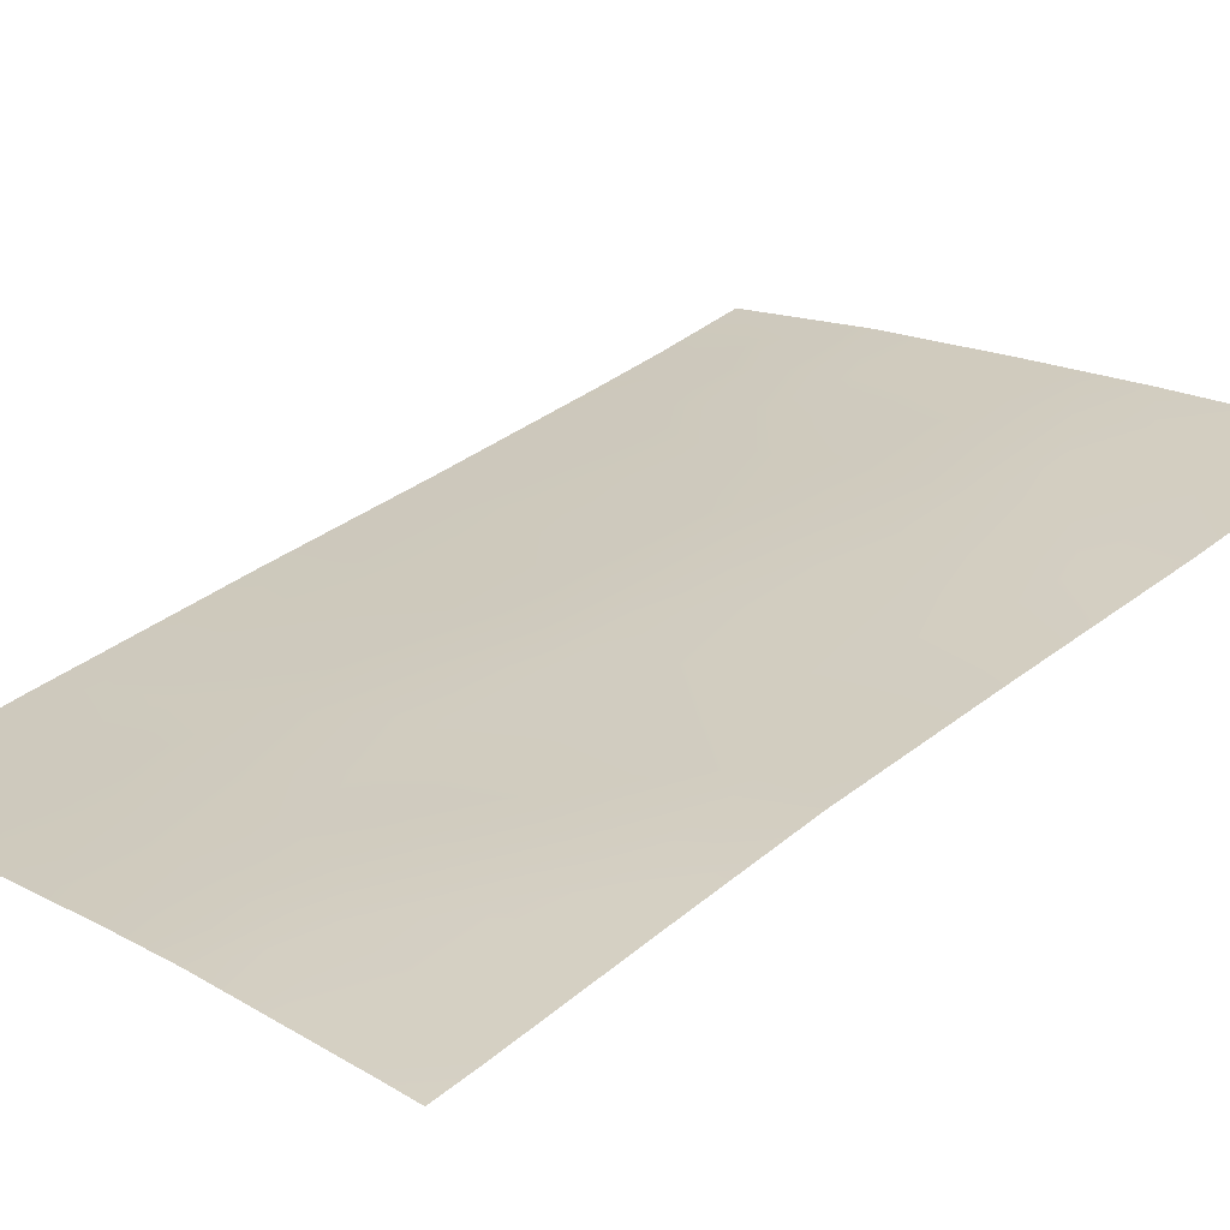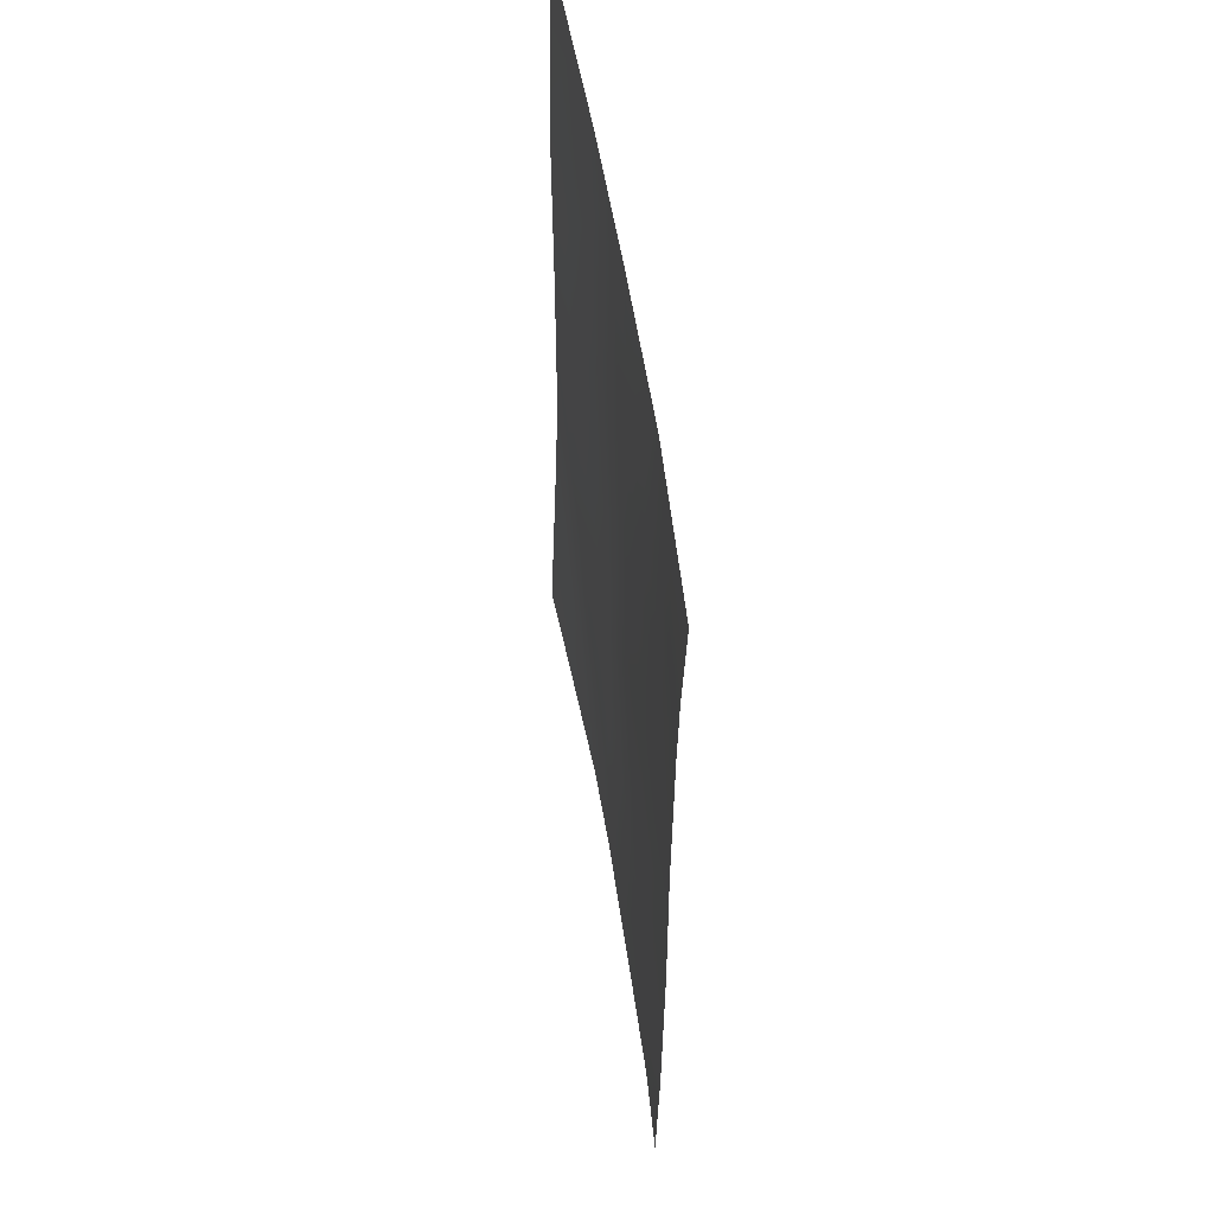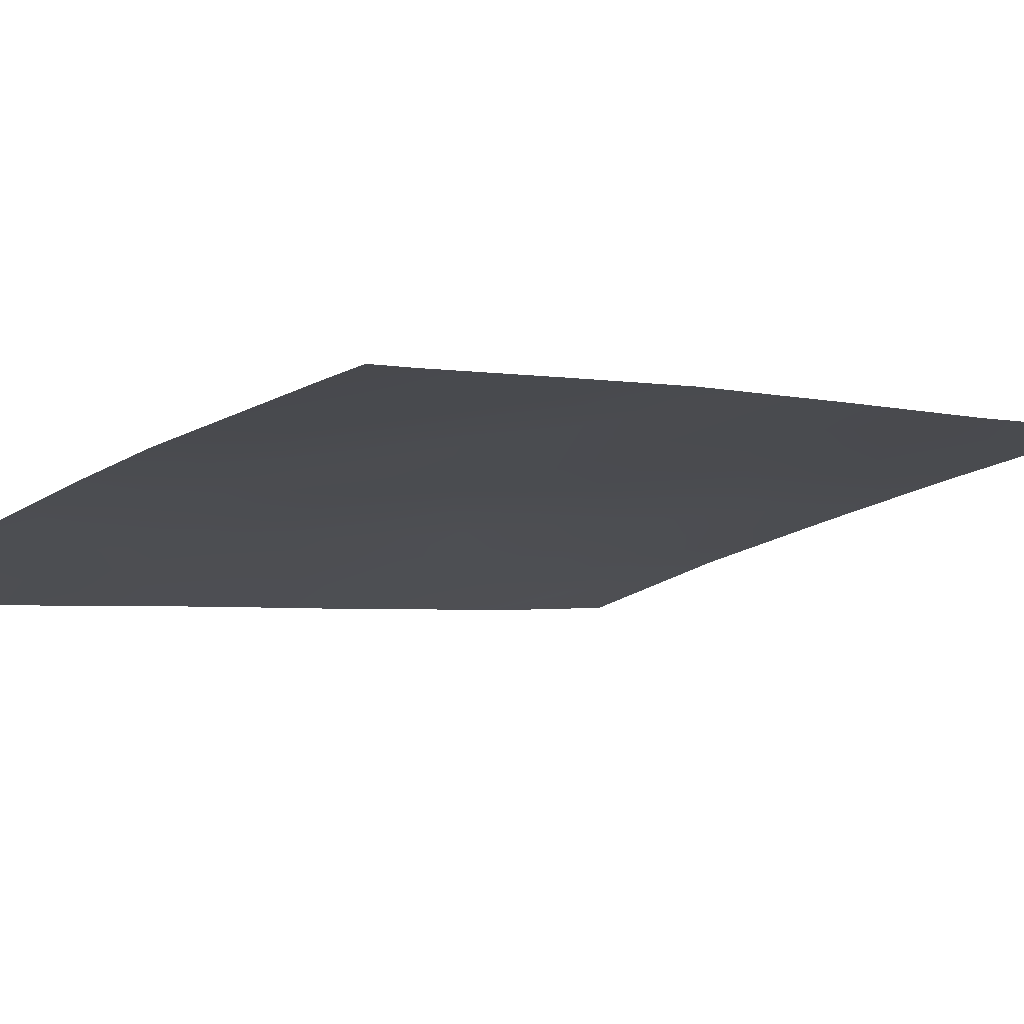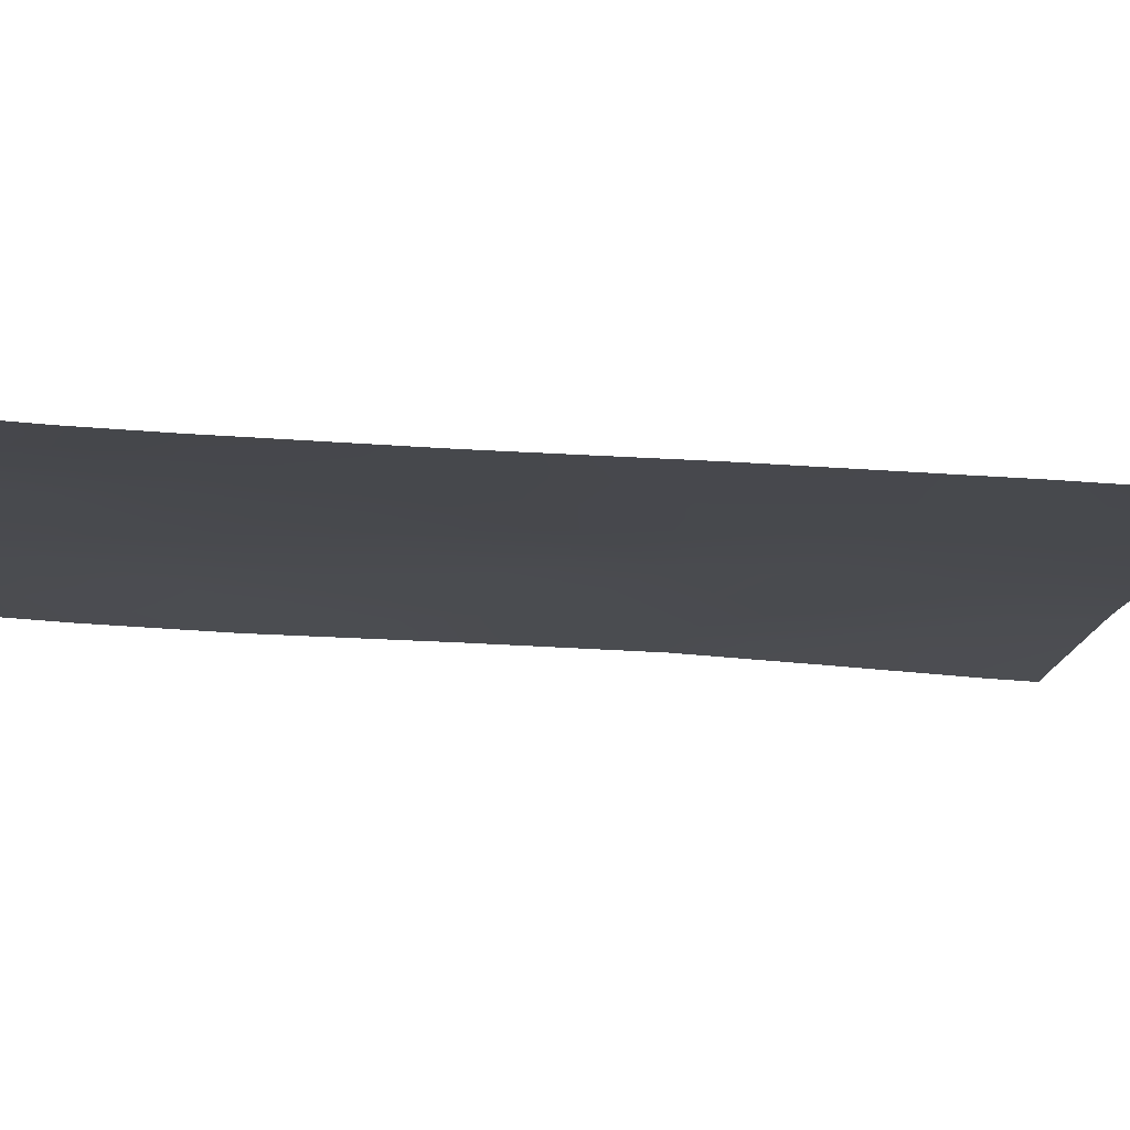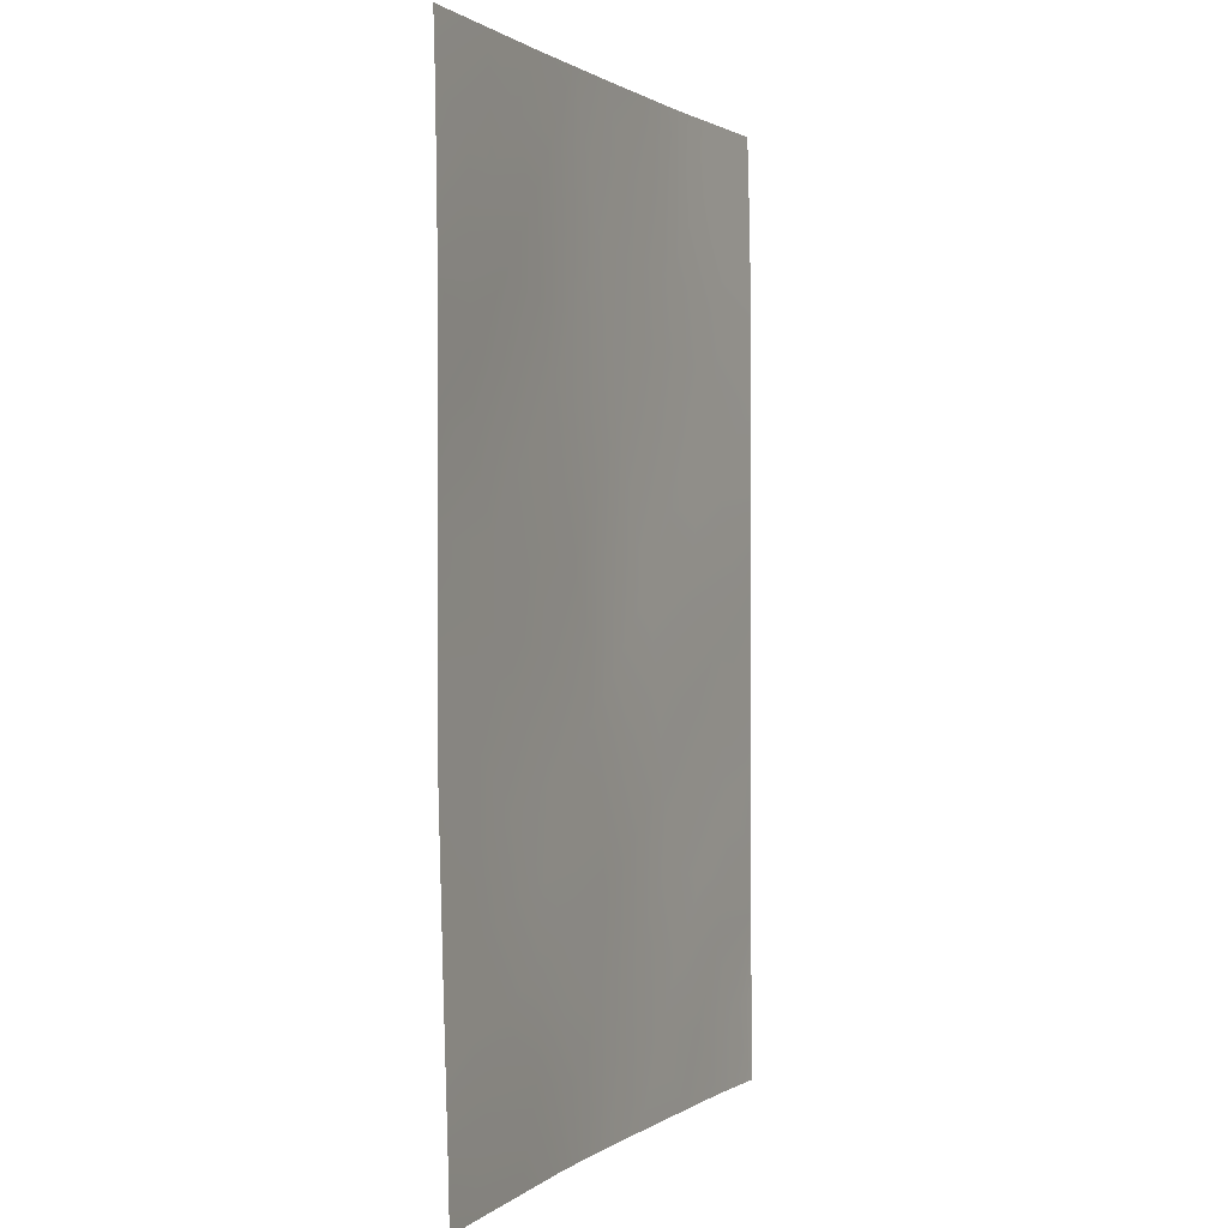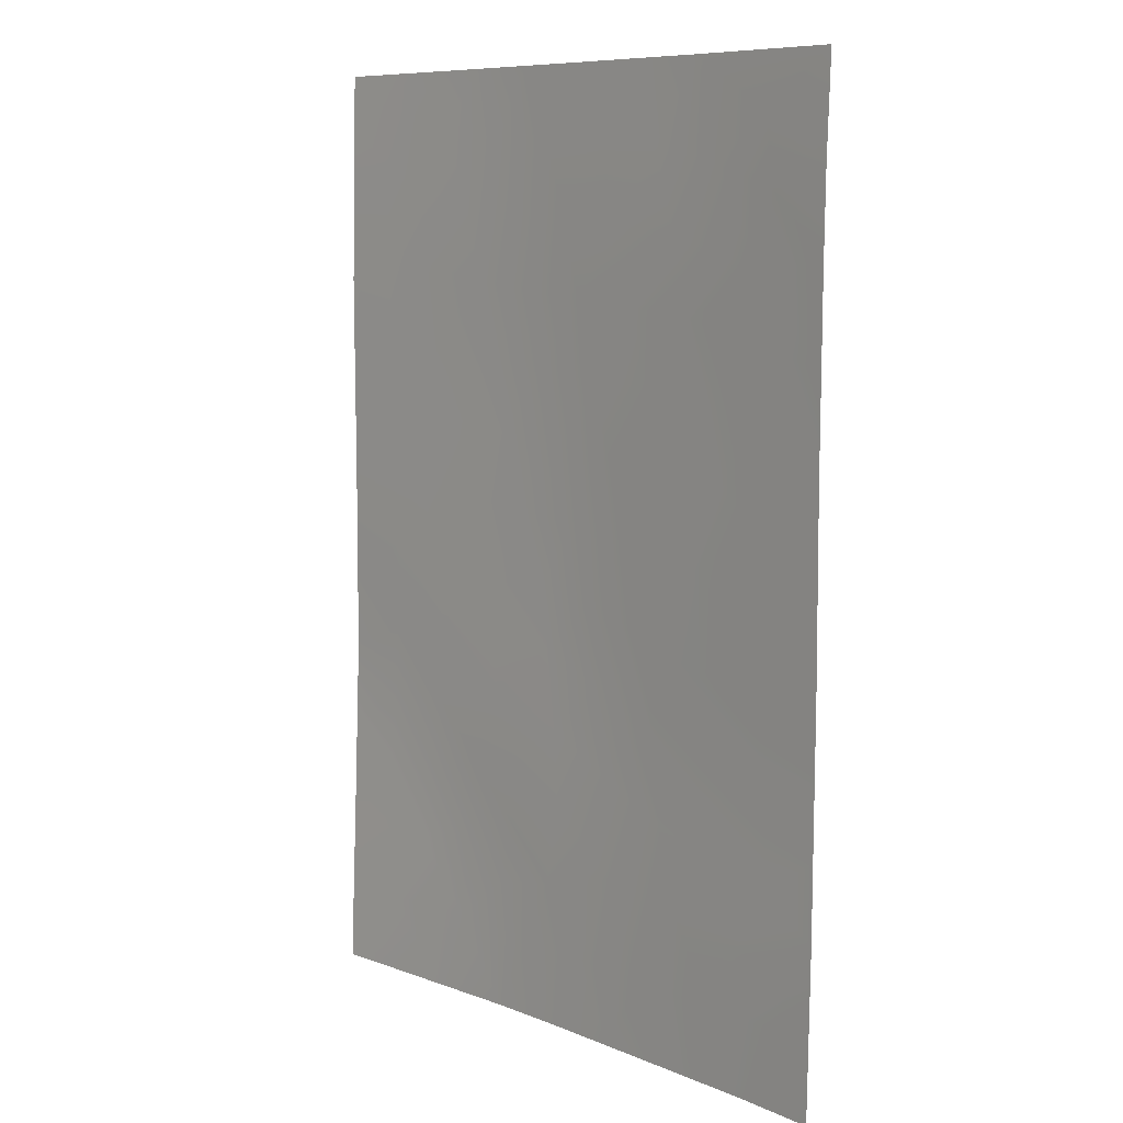
<metadata>
{"format":"obj","ext":"obj","renderer":"f3d","projection":"perspective","resolution":1024,"background":"white","views":[{"elev":36.7,"azim":-134.9,"up":"+Y"},{"elev":56.8,"azim":67.0,"up":"+Z"},{"elev":-2.8,"azim":-136.1,"up":"+Y"},{"elev":-27.4,"azim":84.0,"up":"+Y"},{"elev":0.9,"azim":-79.7,"up":"+Z"},{"elev":8.7,"azim":33.6,"up":"+Z"}]}
</metadata>
<code>
v 12.04 53.33 -46.67
v 13.47 53.01 -45.53
v 16.93 52.04 -47.9
v 13.65 52.94 -47.87
v 8.889 54.11 -38.8
v 8.902 54.14 -38
v 8.801 53.96 -50
v 8.808 53.97 -49.39
v 9.347 53.86 -50
v 16.94 52.06 -39.22
v 16.96 52.09 -38
v 10.59 53.71 -45.05
v 11.13 53.6 -43.37
v 8.873 54.09 -40.67
v 14.98 52.68 -38
v 13.72 52.98 -39.92
v 14.23 52.83 -41.81
v 16.93 52.05 -40.27
v 10.36 53.74 -47.05
v 11.73 53.4 -48.33
v 16.93 52.04 -42.64
v 13 53.16 -43.54
v 12.76 53.15 -50
v 15.95 52.31 -50
v 16.91 52.01 -50
v 16.93 52.04 -46.94
v 16.93 52.05 -45.01
v 11.68 53.41 -50
v 8.842 54.03 -47.48
v 8.873 54.09 -45.61
v 8.877 54.09 -43.24
v 11.28 53.6 -38
v 13.01 53.18 -38
v 15.28 52.52 -46.23
v 10.59 53.74 -41.45
v 10.14 53.83 -39.45
v 12.42 53.32 -41.66
v 11.95 53.44 -39.79
v 15.04 52.58 -43.83
v 8.881 54.1 -39.74
v 9.586 53.94 -40.16
v 15.97 52.39 -38
v 16.04 52.35 -38.65
v 9.61 53.94 -41.36
v 10.43 53.77 -40.48
v 12.14 53.39 -38
v 11.63 53.52 -38.86
v 12.51 53.31 -38.91
v 8.875 54.09 -41.96
v 9.699 53.92 -42.28
v 16.19 52.28 -39.52
v 16.01 52.33 -40.41
v 10.18 53.74 -48.02
v 11.06 53.57 -47.78
v 12.48 53.28 -44.24
v 12.09 53.38 -43.46
v 11.57 53.49 -44.48
v 13.67 52.92 -50
v 14.23 52.78 -48.99
v 13.17 53.05 -49.02
v 15.85 52.33 -48.13
v 16.35 52.2 -49
v 16.92 52.03 -48.95
v 11.06 53.63 -39.68
v 16.93 52.04 -45.97
v 16.08 52.29 -45.56
v 16.15 52.27 -46.57
v 16.93 52.04 -43.82
v 16.04 52.29 -43.27
v 16.02 52.3 -44.43
v 14.66 52.72 -40.02
v 15.31 52.56 -39.21
v 14.34 52.83 -39.01
v 9.715 53.8 -49
v 10.81 53.68 -42.4
v 11.77 53.46 -42.51
v 11.52 53.53 -41.56
v 12.58 53.2 -48.18
v 12.13 53.31 -49.1
v 12.76 53.16 -47.17
v 11.9 53.37 -47.5
v 13.59 52.97 -46.62
v 14.51 52.72 -47
v 14.38 52.76 -45.88
v 13.97 52.91 -40.87
v 14.92 52.64 -40.97
v 10.51 53.63 -50
v 10.98 53.55 -48.92
v 11.31 53.58 -40.63
v 12.2 53.38 -40.72
v 8.858 54.06 -46.55
v 9.56 53.9 -47.25
v 9.638 53.91 -46.32
v 12.69 53.25 -42.6
v 13.61 53 -42.69
v 13.32 53.08 -41.74
v 16.93 52.04 -41.46
v 15.91 52.35 -41.16
v 16.04 52.3 -42.15
v 12.69 53.19 -46.15
v 12.55 53.25 -45.15
v 11.6 53.46 -45.79
v 13.28 53.08 -44.5
v 15.13 52.57 -41.9
v 10.5 53.71 -46.08
v 9.695 53.9 -45.31
v 8.825 54 -48.43
v 9.429 53.89 -48.06
v 8.875 54.09 -44.43
v 11.23 53.53 -46.81
v 14.8 52.62 -48.05
v 15.45 52.45 -47.24
v 9.579 53.96 -39.03
v 10.09 53.87 -38
v 13.99 52.93 -38
v 13.41 53.07 -38.95
v 15.35 52.47 -49.04
v 15.17 52.54 -45.11
v 16.25 52.22 -47.39
v 15.35 52.5 -42.78
v 14.55 52.73 -42.78
v 12.83 53.21 -39.86
v 13.95 52.89 -43.69
v 14.92 52.59 -50
v 13.08 53.15 -40.8
v 14.22 52.8 -44.76
v 10.72 53.71 -38.74
v 10.5 53.73 -44.13
v 9.735 53.9 -44.15
v 10.1 53.82 -43.18
f 8 7 9
f 15 43 42
f 44 45 41
f 46 47 48
f 53 88 54
f 55 56 57
f 58 59 60
f 61 117 62
f 3 62 63
f 64 47 127
f 65 66 67
f 68 69 70
f 71 72 73
f 50 130 75
f 76 77 75
f 60 78 79
f 80 81 78
f 82 83 84
f 71 85 86
f 87 88 74
f 89 77 90
f 91 92 93
f 94 76 56
f 94 95 96
f 97 98 99
f 100 101 102
f 103 55 101
f 86 104 98
f 93 105 106
f 107 74 108
f 53 92 108
f 109 106 129
f 110 54 81
f 102 105 110
f 82 100 80
f 83 111 112
f 32 114 127
f 115 116 73
f 117 111 59
f 118 66 70
f 112 119 67
f 120 104 121
f 64 45 89
f 116 48 122
f 123 121 95
f 51 43 72
f 69 99 120
f 90 125 122
f 96 85 125
f 103 126 123
f 118 126 84
f 5 40 113
f 40 14 41
f 10 11 43
f 42 43 11
f 14 44 41
f 44 35 45
f 41 45 36
f 33 46 48
f 46 32 47
f 48 47 38
f 14 49 44
f 49 31 50
f 18 51 52
f 51 18 10
f 19 53 54
f 53 74 88
f 54 88 20
f 55 22 56
f 57 56 13
f 23 58 60
f 58 124 59
f 60 59 4
f 3 61 62
f 62 117 24
f 62 25 63
f 25 62 24
f 36 64 127
f 64 38 47
f 127 47 32
f 26 65 67
f 65 27 66
f 67 66 34
f 27 68 70
f 68 21 69
f 70 69 39
f 16 71 73
f 71 52 72
f 73 72 15
f 8 9 74
f 35 44 50
f 13 76 75
f 76 37 77
f 75 77 35
f 23 60 79
f 60 4 78
f 79 78 20
f 4 80 78
f 80 1 81
f 78 81 20
f 2 82 84
f 82 4 83
f 84 83 34
f 79 28 23
f 52 71 86
f 71 16 85
f 86 85 17
f 9 87 74
f 87 28 88
f 28 79 88
f 79 20 88
f 38 89 90
f 89 35 77
f 90 77 37
f 30 91 93
f 91 29 92
f 93 92 19
f 22 94 56
f 94 37 76
f 56 76 13
f 37 94 96
f 94 22 95
f 96 95 17
f 21 97 99
f 97 18 52
f 1 100 102
f 100 2 101
f 102 101 57
f 2 103 101
f 103 22 55
f 101 55 57
f 52 86 98
f 86 17 104
f 98 104 99
f 12 102 57
f 30 93 106
f 93 19 105
f 106 105 12
f 29 107 108
f 107 8 74
f 74 53 108
f 53 19 92
f 108 92 29
f 31 109 129
f 109 30 106
f 1 110 81
f 110 19 54
f 81 54 20
f 1 102 110
f 102 12 105
f 110 105 19
f 4 82 80
f 82 2 100
f 80 100 1
f 34 83 112
f 83 4 111
f 112 111 61
f 114 36 127
f 114 6 5
f 5 113 114
f 12 57 128
f 128 57 13
f 15 115 73
f 115 33 116
f 73 116 16
f 124 117 59
f 117 61 111
f 59 111 4
f 39 118 70
f 118 34 66
f 70 66 27
f 3 119 61
f 119 3 26
f 34 112 67
f 112 61 119
f 67 119 26
f 39 120 121
f 120 99 104
f 121 104 17
f 38 64 89
f 64 36 45
f 89 45 35
f 16 116 122
f 116 33 48
f 122 48 38
f 22 123 95
f 123 39 121
f 95 121 17
f 117 124 24
f 52 51 72
f 51 10 43
f 72 43 15
f 39 69 120
f 69 21 99
f 38 90 122
f 90 37 125
f 122 125 16
f 37 96 125
f 96 17 85
f 125 85 16
f 22 103 123
f 103 2 126
f 123 126 39
f 34 118 84
f 118 39 126
f 84 126 2
f 36 114 113
f 36 113 41
f 113 40 41
f 129 106 12
f 128 129 12
f 31 129 130
f 50 31 130
f 75 130 13
f 128 130 129
f 130 128 13
f 35 50 75
f 44 49 50
f 97 52 98

</code>
